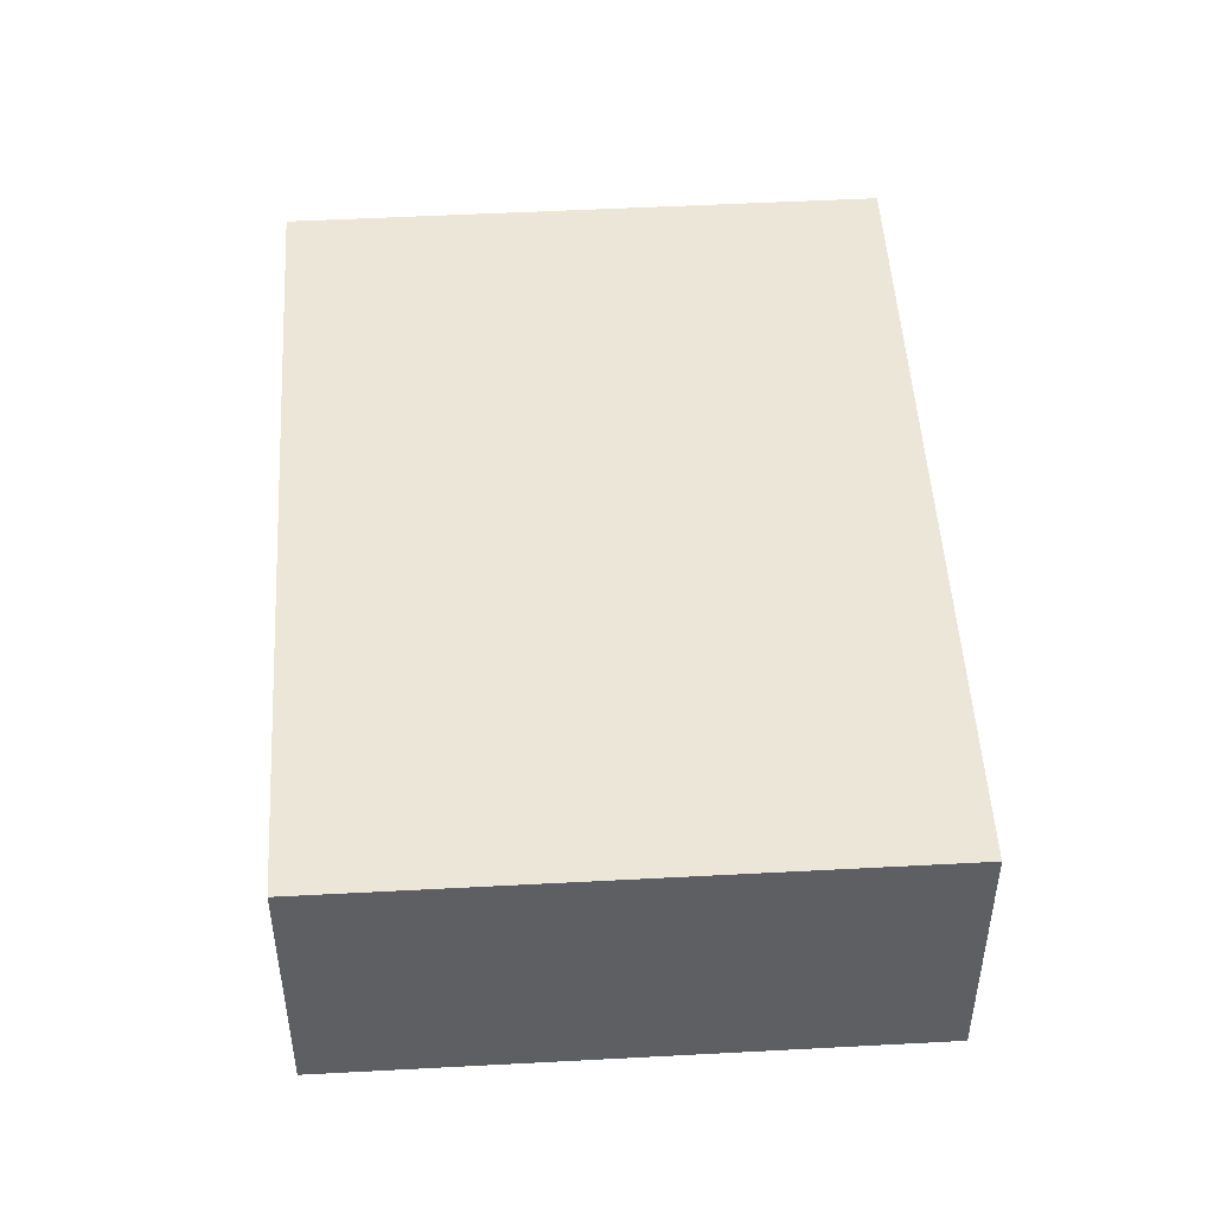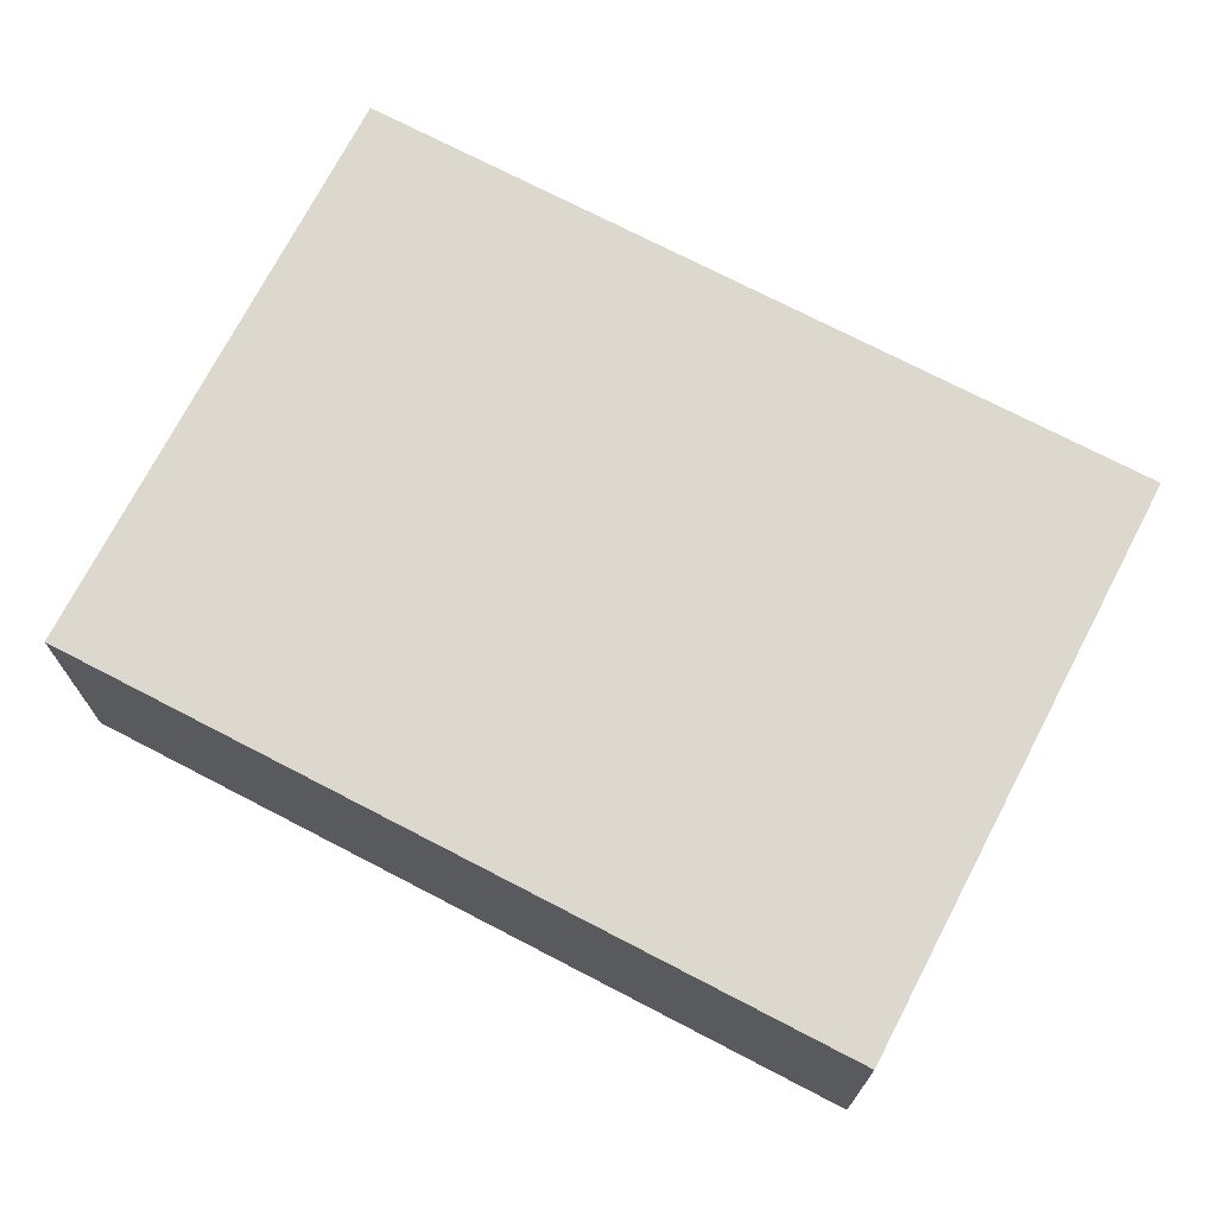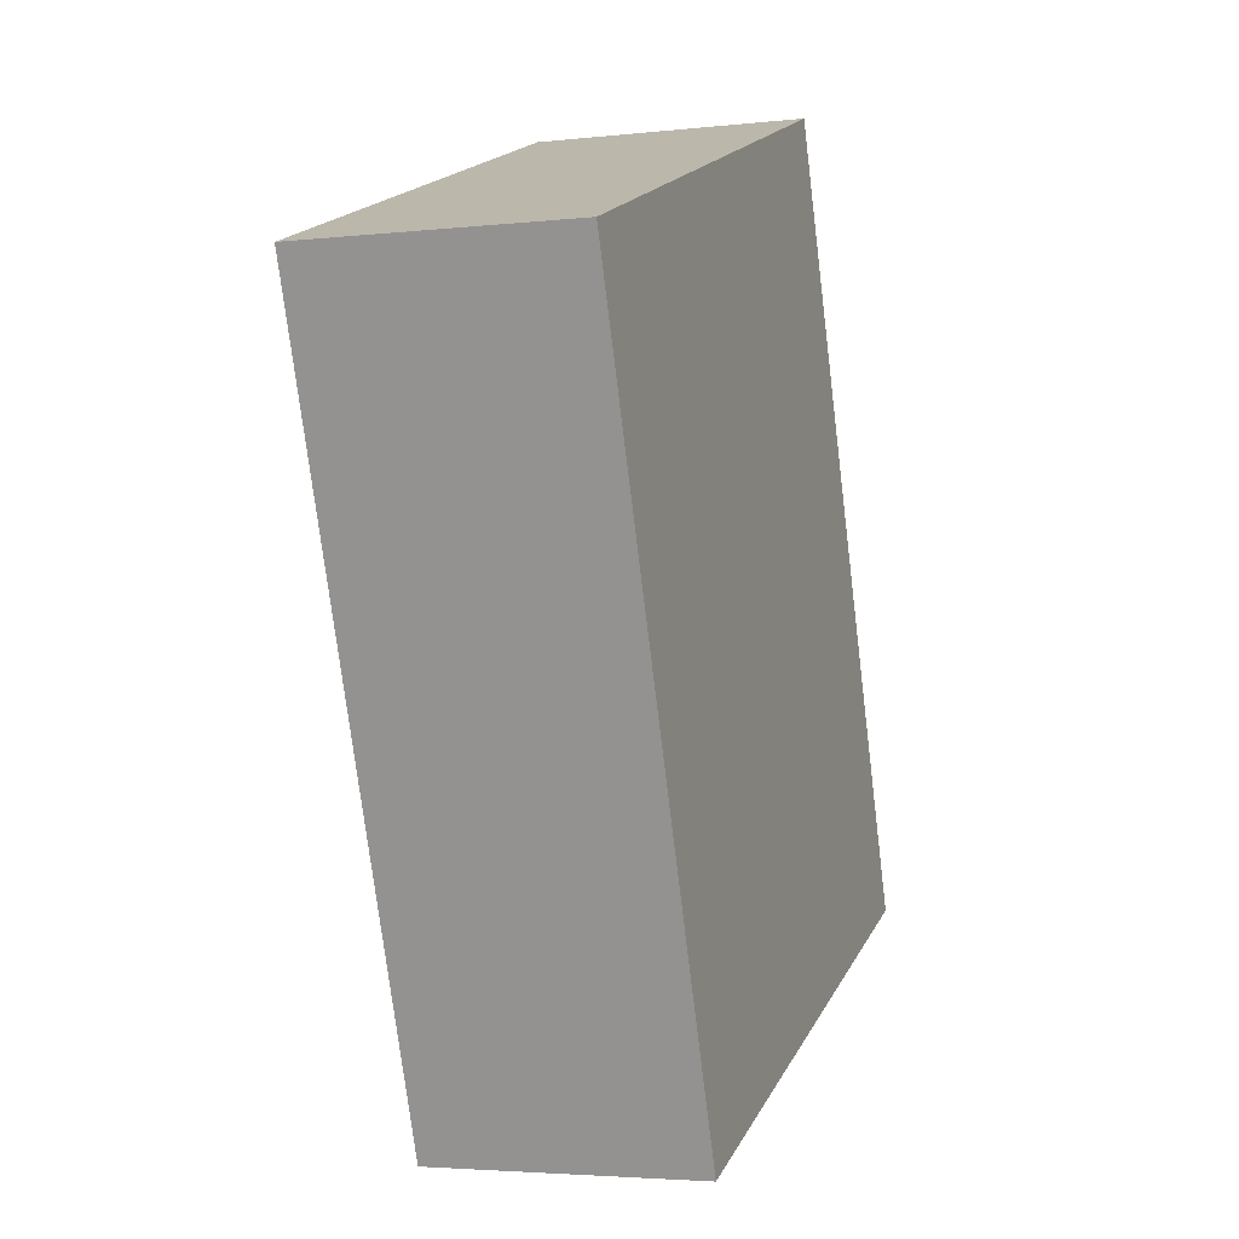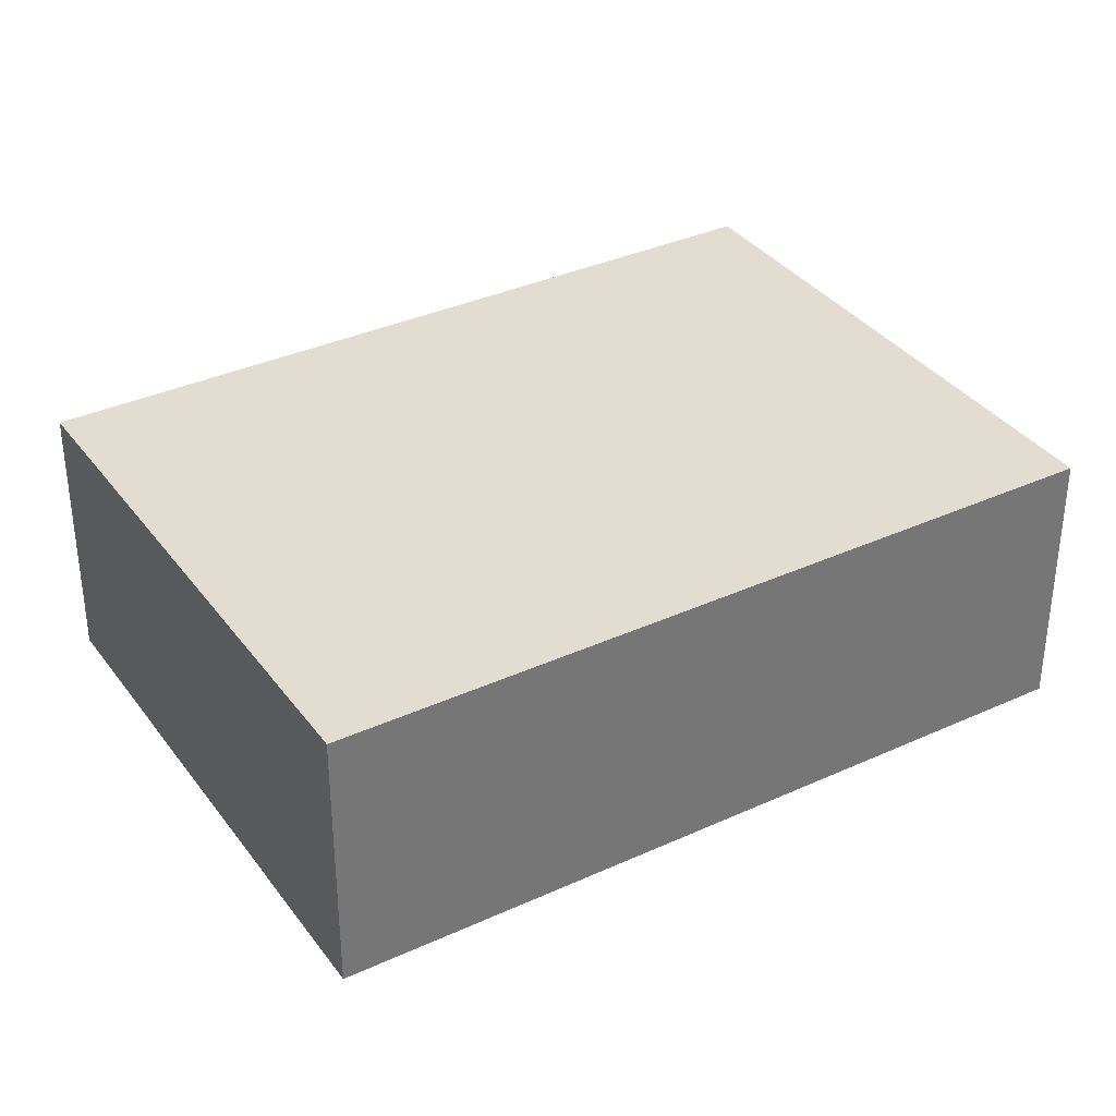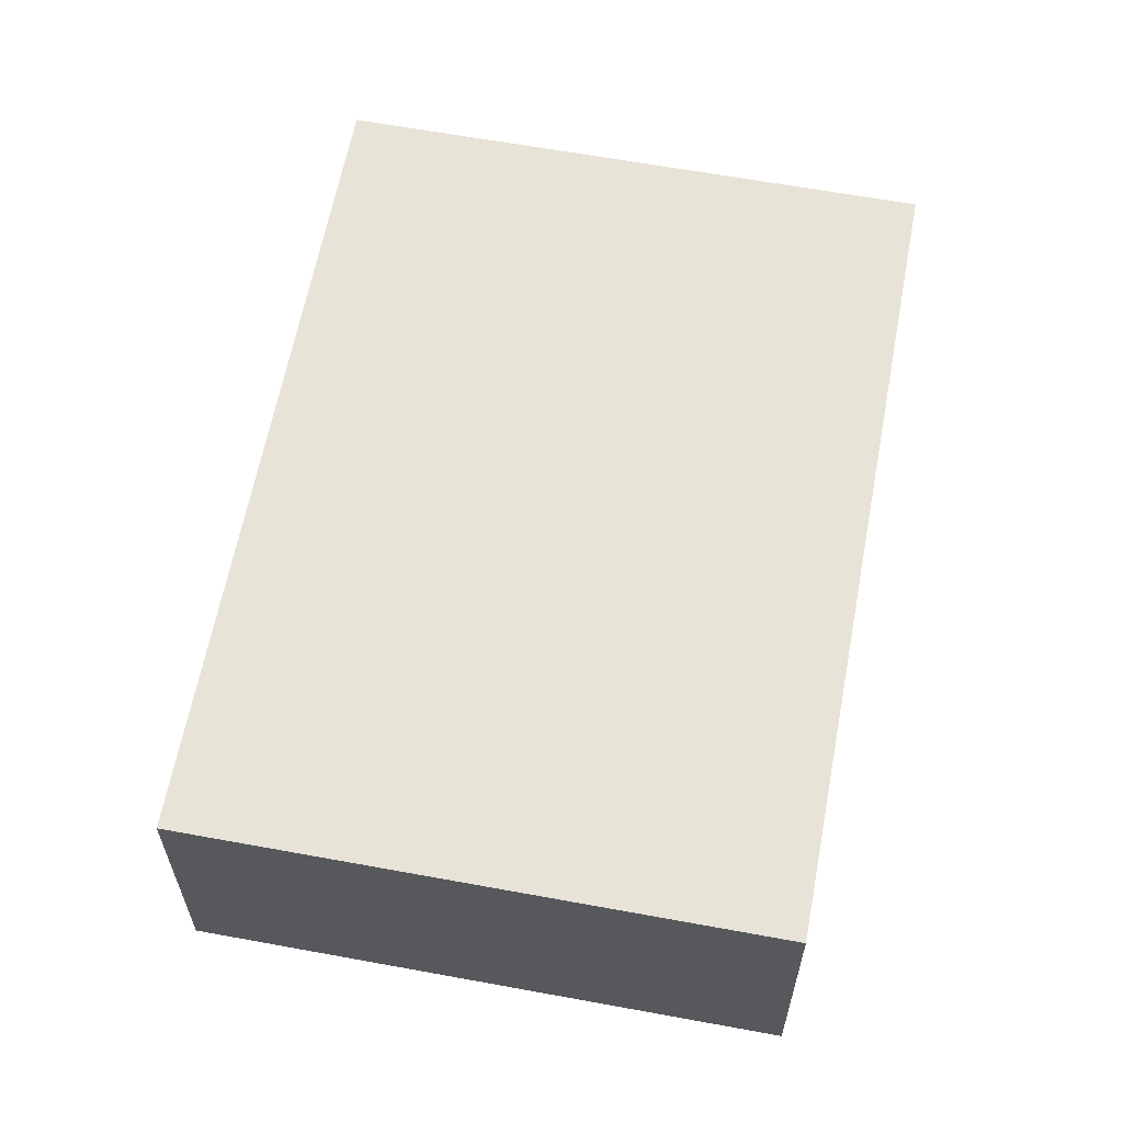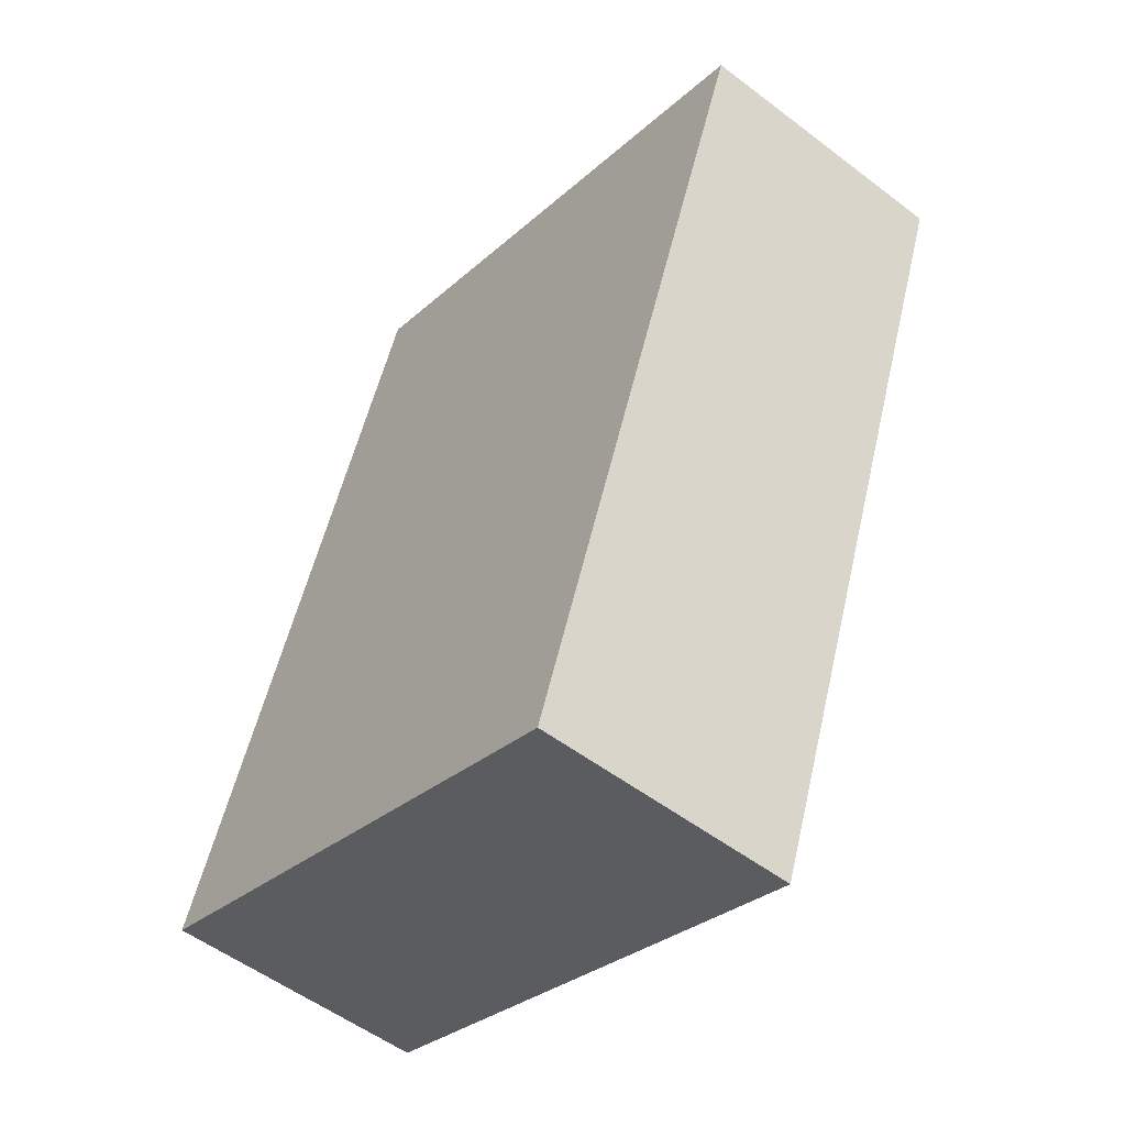
<metadata>
{"format":"obj","ext":"obj","renderer":"f3d","projection":"perspective","resolution":1024,"background":"white","views":[{"elev":49.4,"azim":156.3,"up":"+Y"},{"elev":72.5,"azim":-82.8,"up":"+Y"},{"elev":-3.7,"azim":-69.6,"up":"+Z"},{"elev":35.3,"azim":-141.6,"up":"+Y"},{"elev":62.1,"azim":-9.7,"up":"+Y"},{"elev":-53.6,"azim":-129.1,"up":"+Z"}]}
</metadata>
<code>
v  0 0.692 4.237e-17
v  2.114 0.692 -1.406
v  0.713 0.692 -1.925
v  1.401 0.692 0.518
v  2.114 8.609e-17 -1.406
v  0.713 1.179e-16 -1.925
v  0 0 0
v  1.401 -3.172e-17 0.518
g defaultobject
f 1 2 3
f 2 1 4
f 5 3 2
f 3 5 6
f 6 1 3
f 1 6 7
f 7 4 1
f 4 7 8
f 8 2 4
f 2 8 5
f 8 6 5
f 6 8 7

</code>
